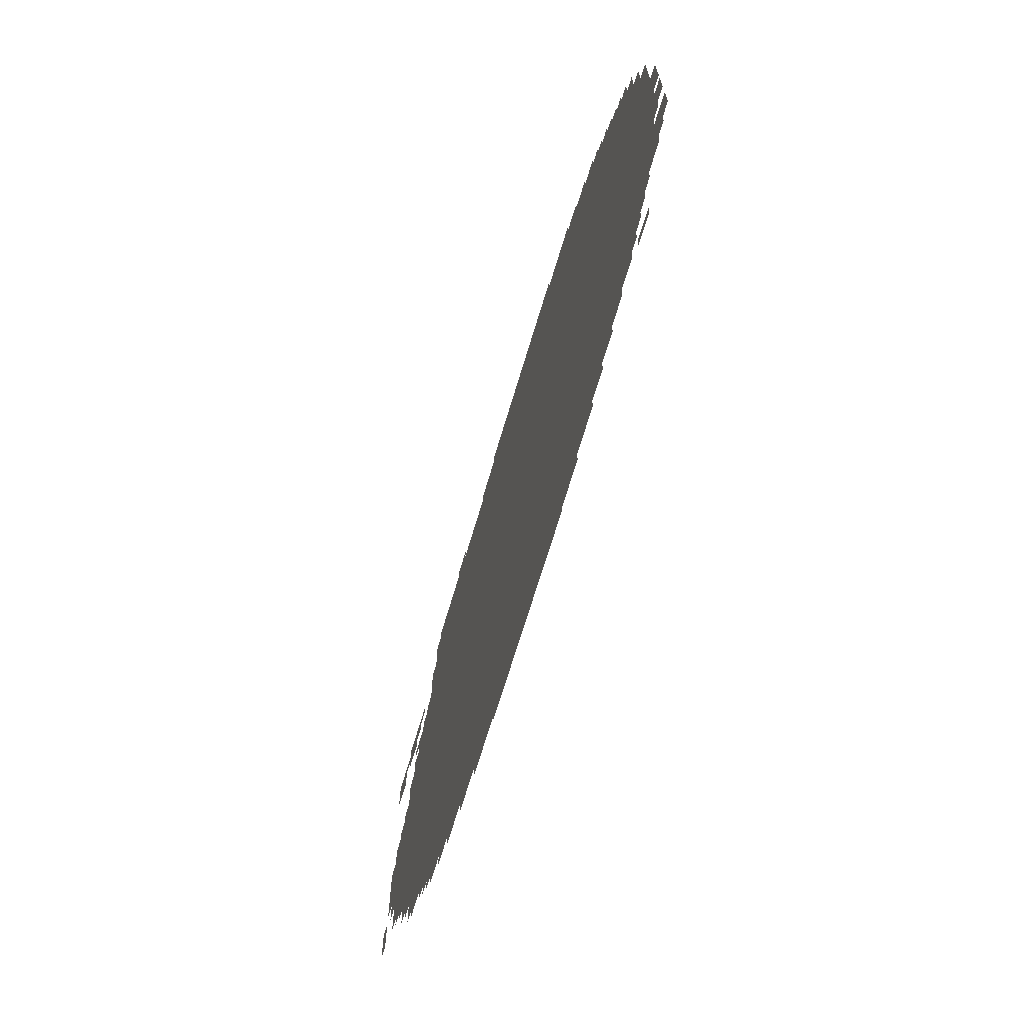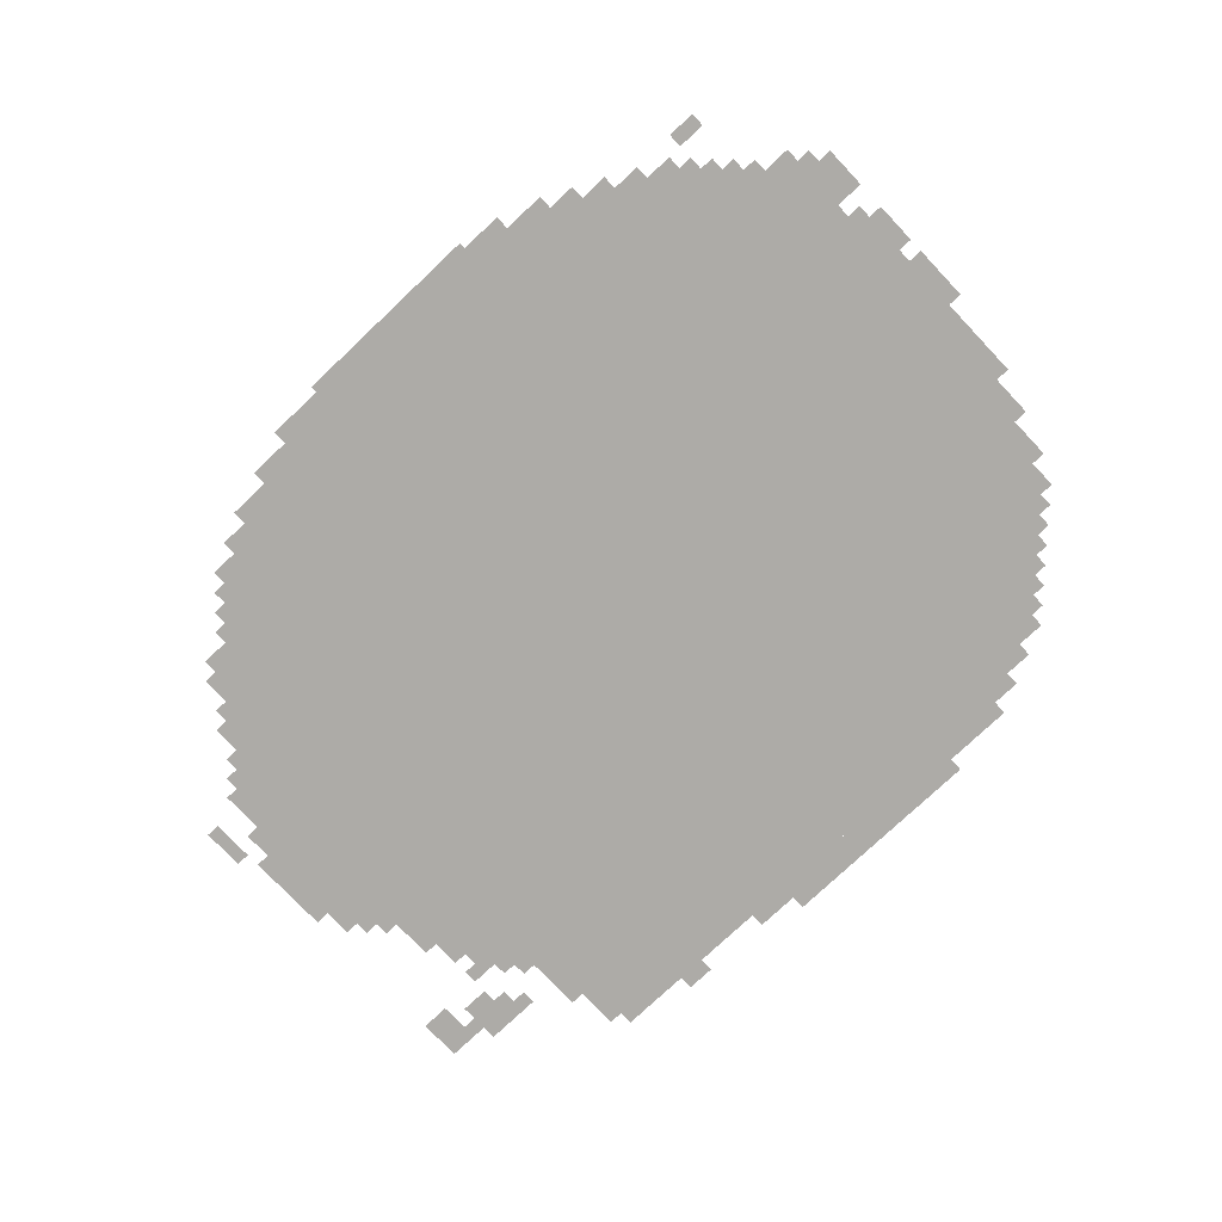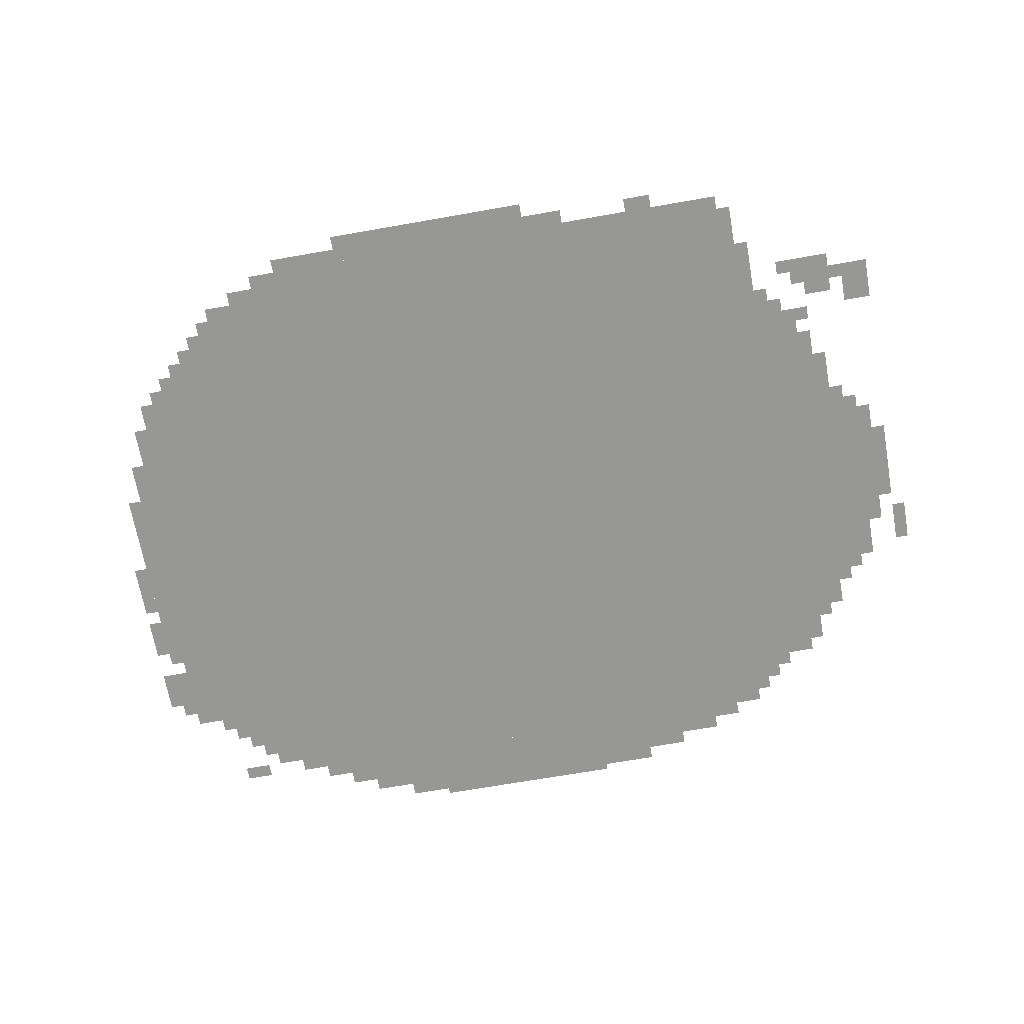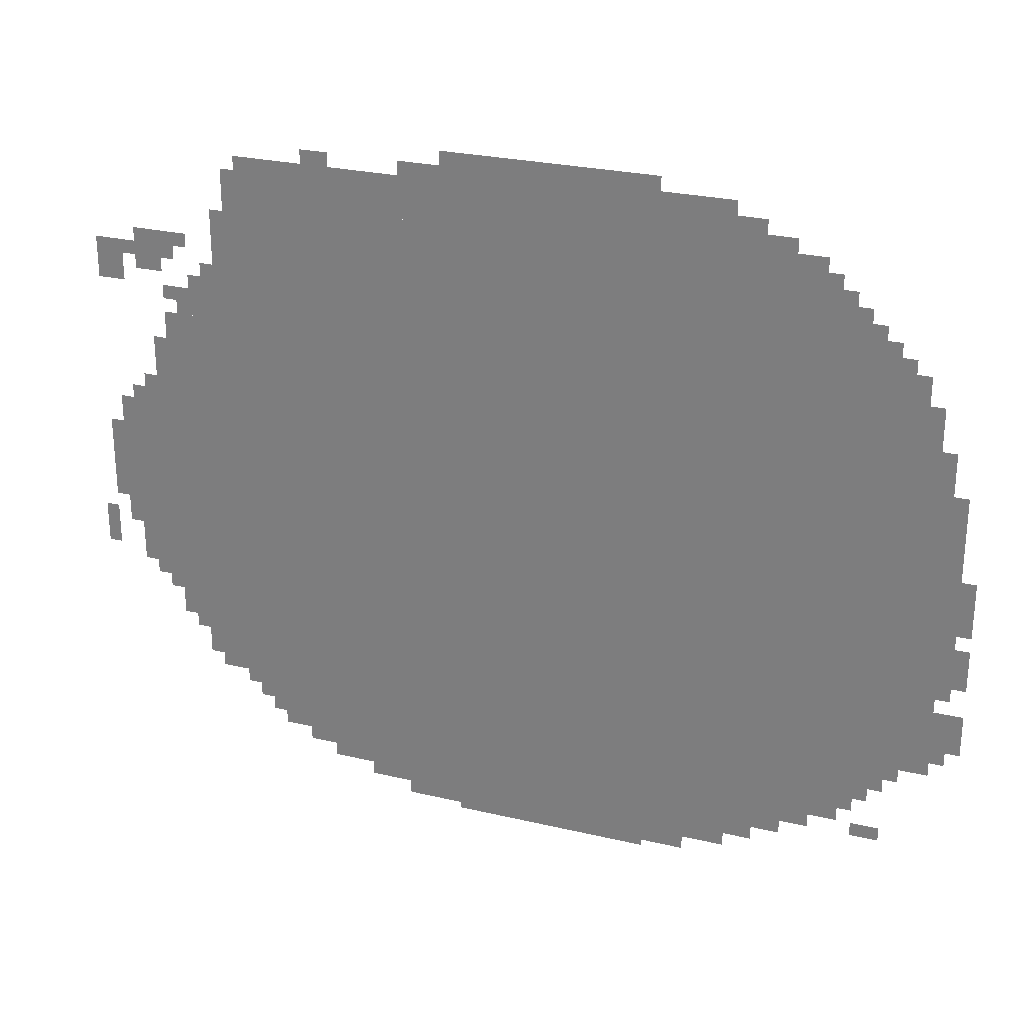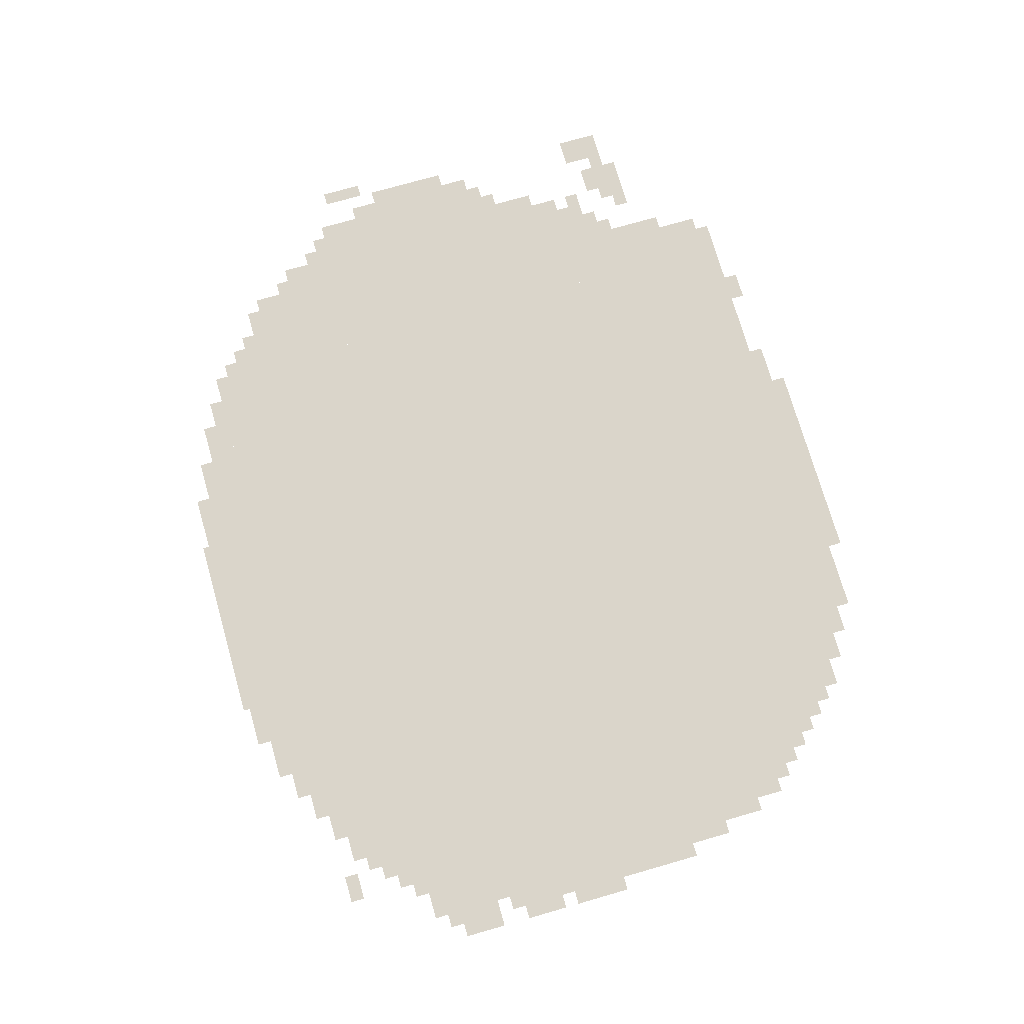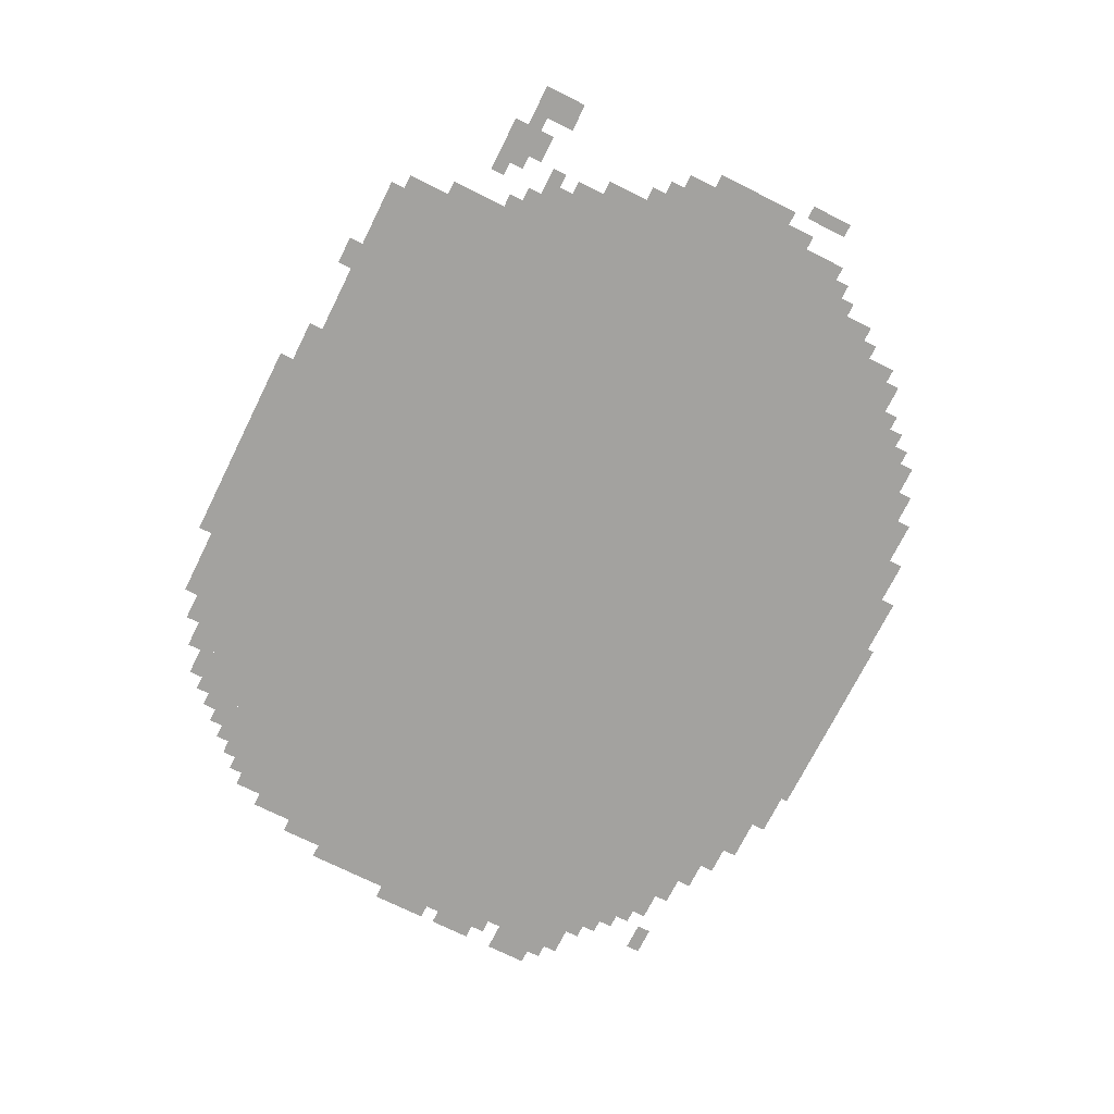
<metadata>
{"format":"obj","ext":"obj","renderer":"f3d","projection":"perspective","resolution":1024,"background":"white","views":[{"elev":-69.5,"azim":73.3,"up":"+Y"},{"elev":-76.4,"azim":43.4,"up":"+Z"},{"elev":-68.1,"azim":-170.0,"up":"+Z"},{"elev":26.5,"azim":20.3,"up":"+Y"},{"elev":74.2,"azim":74.0,"up":"+Z"},{"elev":-72.4,"azim":-116.5,"up":"+Z"}]}
</metadata>
<code>
g bola_2-mesh
v -320 783 0
v -320 1455 0
v -1600 1455 0
v -1600 783 0
v -320 143 0
v -320 783 0
v -1600 783 0
v -1600 143 0
v -64 719 0
v -64 1103 0
v -320 1103 0
v -320 719 0
v -64 335 0
v -64 719 0
v -320 719 0
v -320 335 0
v -1600 783 0
v -1600 1167 0
v -1856 1167 0
v -1856 783 0
v -1600 399 0
v -1600 783 0
v -1856 783 0
v -1856 399 0
v -480 1455 0
v -480 1551 0
v -1088 1551 0
v -1088 1455 0
v -1088 1455 0
v -1088 1551 0
v -1664 1551 0
v -1664 1455 0
v -608 15 0
v -608 143 0
v -960 143 0
v -960 15 0
v -960 15 0
v -960 143 0
v -1280 143 0
v -1280 15 0
v -1600 1167 0
v -1600 1423 0
v -1728 1423 0
v -1728 1167 0
v -160 1103 0
v -160 1295 0
v -320 1295 0
v -320 1103 0
v -1856 751 0
v -1856 975 0
v -1952 975 0
v -1952 751 0
v -1856 527 0
v -1856 751 0
v -1952 751 0
v -1952 527 0
v -704 1551 0
v -704 1615 0
v -960 1615 0
v -960 1551 0
v -960 1551 0
v -960 1615 0
v -1184 1615 0
v -1184 1551 0
v -192 239 0
v -192 335 0
v -320 335 0
v -320 239 0
v -1280 47 0
v -1280 143 0
v -1376 143 0
v -1376 47 0
v -32 751 0
v -32 1007 0
v -64 1007 0
v -64 751 0
v -928 0 0
v -928 15 0
v -1152 15 0
v -1152 0 0
v -704 0 0
v -704 15 0
v -928 15 0
v -928 0 0
v -32 527 0
v -32 751 0
v -64 751 0
v -64 527 0
v -1824 1295 0
v -1824 1359 0
v -1920 1359 0
v -1920 1295 0
v -256 1295 0
v -256 1391 0
v -320 1391 0
v -320 1295 0
v -1376 79 0
v -1376 143 0
v -1472 143 0
v -1472 79 0
v -1952 1231 0
v -1952 1327 0
v -2016 1327 0
v -2016 1231 0
v -96 1103 0
v -96 1199 0
v -160 1199 0
v -160 1103 0
v -1728 1167 0
v -1728 1263 0
v -1792 1263 0
v -1792 1167 0
v 0 399 0
v 0 495 0
v -64 495 0
v -64 399 0
v -1952 687 0
v -1952 783 0
v -2016 783 0
v -2016 687 0
v -1696 303 0
v -1696 367 0
v -1792 367 0
v -1792 303 0
v -1600 303 0
v -1600 367 0
v -1696 367 0
v -1696 303 0
v -448 79 0
v -448 143 0
v -544 143 0
v -544 79 0
v -1952 783 0
v -1952 879 0
v -2016 879 0
v -2016 783 0
v -416 1455 0
v -416 1519 0
v -480 1519 0
v -480 1455 0
v -256 175 0
v -256 239 0
v -320 239 0
v -320 175 0
v -1600 367 0
v -1600 399 0
v -1728 399 0
v -1728 367 0
v -544 79 0
v -544 143 0
v -608 143 0
v -608 79 0
v -1728 367 0
v -1728 399 0
v -1824 399 0
v -1824 367 0
v -1600 271 0
v -1600 303 0
v -1696 303 0
v -1696 271 0
v -544 1551 0
v -544 1583 0
v -640 1583 0
v -640 1551 0
v -1856 1263 0
v -1856 1295 0
v -1920 1295 0
v -1920 1263 0
v -1792 1167 0
v -1792 1231 0
v -1824 1231 0
v -1824 1167 0
v -128 1199 0
v -128 1263 0
v -160 1263 0
v -160 1199 0
v -224 1295 0
v -224 1359 0
v -256 1359 0
v -256 1295 0
v -1440 1551 0
v -1440 1583 0
v -1504 1583 0
v -1504 1551 0
v -512 47 0
v -512 79 0
v -576 79 0
v -576 47 0
v -1600 1423 0
v -1600 1455 0
v -1664 1455 0
v -1664 1423 0
v -352 1455 0
v -352 1487 0
v -416 1487 0
v -416 1455 0
v -160 143 0
v -160 175 0
v -224 175 0
v -224 143 0
v -1632 207 0
v -1632 271 0
v -1664 271 0
v -1664 207 0
v -384 111 0
v -384 143 0
v -448 143 0
v -448 111 0
v -1472 111 0
v -1472 143 0
v -1536 143 0
v -1536 111 0
v -1952 623 0
v -1952 687 0
v -1984 687 0
v -1984 623 0
v -1952 879 0
v -1952 943 0
v -1984 943 0
v -1984 879 0
v -128 303 0
v -128 335 0
v -192 335 0
v -192 303 0
v -1856 463 0
v -1856 527 0
v -1888 527 0
v -1888 463 0
v -1696 271 0
v -1696 303 0
v -1760 303 0
v -1760 271 0
v -1664 1455 0
v -1664 1519 0
v -1696 1519 0
v -1696 1455 0
v -640 1551 0
v -640 1583 0
v -704 1583 0
v -704 1551 0
v -1184 1551 0
v -1184 1583 0
v -1248 1583 0
v -1248 1551 0
v -1856 975 0
v -1856 1039 0
v -1888 1039 0
v -1888 975 0
v 0 751 0
v 0 815 0
v -32 815 0
v -32 751 0
v 0 687 0
v 0 751 0
v -32 751 0
v -32 687 0
v -1856 1039 0
v -1856 1103 0
v -1888 1103 0
v -1888 1039 0
v -1600 207 0
v -1600 271 0
v -1632 271 0
v -1632 207 0
v -2016 591 0
v -2016 655 0
v -2047 655 0
v -2047 591 0
v 0 591 0
v 0 655 0
v -32 655 0
v -32 591 0
v -1728 1263 0
v -1728 1295 0
v -1760 1295 0
v -1760 1263 0
v -1920 1295 0
v -1920 1327 0
v -1952 1327 0
v -1952 1295 0
v -1824 1199 0
v -1824 1231 0
v -1856 1231 0
v -1856 1199 0
v -1888 975 0
v -1888 1007 0
v -1920 1007 0
v -1920 975 0
v -1664 239 0
v -1664 271 0
v -1696 271 0
v -1696 239 0
v -224 207 0
v -224 239 0
v -256 239 0
v -256 207 0
v -160 271 0
v -160 303 0
v -192 303 0
v -192 271 0
v -1888 495 0
v -1888 527 0
v -1920 527 0
v -1920 495 0
v -32 367 0
v -32 399 0
v -64 399 0
v -64 367 0
v 0 559 0
v 0 591 0
v -32 591 0
v -32 559 0
v -1664 1423 0
v -1664 1455 0
v -1696 1455 0
v -1696 1423 0
v -576 47 0
v -576 79 0
v -608 79 0
v -608 47 0
v -2016 559 0
v -2016 591 0
v -2047 591 0
v -2047 559 0
v -1248 1551 0
v -1248 1583 0
v -1280 1583 0
v -1280 1551 0
v -1792 1327 0
v -1792 1359 0
v -1824 1359 0
v -1824 1327 0
v -192 1295 0
v -192 1327 0
v -224 1327 0
v -224 1295 0
v -1600 175 0
v -1600 207 0
v -1632 207 0
v -1632 175 0
v -288 1391 0
v -288 1423 0
v -320 1423 0
v -320 1391 0
g bola_2-mesh_0
f 3 2 1
f 1 4 3
f 7 6 5
f 5 8 7
f 11 10 9
f 9 12 11
f 15 14 13
f 13 16 15
f 19 18 17
f 17 20 19
f 23 22 21
f 21 24 23
f 27 26 25
f 25 28 27
f 31 30 29
f 29 32 31
f 35 34 33
f 33 36 35
f 39 38 37
f 37 40 39
f 43 42 41
f 41 44 43
f 47 46 45
f 45 48 47
f 51 50 49
f 49 52 51
f 55 54 53
f 53 56 55
f 59 58 57
f 57 60 59
f 63 62 61
f 61 64 63
f 67 66 65
f 65 68 67
f 71 70 69
f 69 72 71
f 75 74 73
f 73 76 75
f 79 78 77
f 77 80 79
f 83 82 81
f 81 84 83
f 87 86 85
f 85 88 87
f 91 90 89
f 89 92 91
f 95 94 93
f 93 96 95
f 99 98 97
f 97 100 99
f 103 102 101
f 101 104 103
f 107 106 105
f 105 108 107
f 111 110 109
f 109 112 111
f 115 114 113
f 113 116 115
f 119 118 117
f 117 120 119
f 123 122 121
f 121 124 123
f 127 126 125
f 125 128 127
f 131 130 129
f 129 132 131
f 135 134 133
f 133 136 135
f 139 138 137
f 137 140 139
f 143 142 141
f 141 144 143
f 147 146 145
f 145 148 147
f 151 150 149
f 149 152 151
f 155 154 153
f 153 156 155
f 159 158 157
f 157 160 159
f 163 162 161
f 161 164 163
f 167 166 165
f 165 168 167
f 171 170 169
f 169 172 171
f 175 174 173
f 173 176 175
f 179 178 177
f 177 180 179
f 183 182 181
f 181 184 183
f 187 186 185
f 185 188 187
f 191 190 189
f 189 192 191
f 195 194 193
f 193 196 195
f 199 198 197
f 197 200 199
f 203 202 201
f 201 204 203
f 207 206 205
f 205 208 207
f 211 210 209
f 209 212 211
f 215 214 213
f 213 216 215
f 219 218 217
f 217 220 219
f 223 222 221
f 221 224 223
f 227 226 225
f 225 228 227
f 231 230 229
f 229 232 231
f 235 234 233
f 233 236 235
f 239 238 237
f 237 240 239
f 243 242 241
f 241 244 243
f 247 246 245
f 245 248 247
f 251 250 249
f 249 252 251
f 255 254 253
f 253 256 255
f 259 258 257
f 257 260 259
f 263 262 261
f 261 264 263
f 267 266 265
f 265 268 267
f 271 270 269
f 269 272 271
f 275 274 273
f 273 276 275
f 279 278 277
f 277 280 279
f 283 282 281
f 281 284 283
f 287 286 285
f 285 288 287
f 291 290 289
f 289 292 291
f 295 294 293
f 293 296 295
f 299 298 297
f 297 300 299
f 303 302 301
f 301 304 303
f 307 306 305
f 305 308 307
f 311 310 309
f 309 312 311
f 315 314 313
f 313 316 315
f 319 318 317
f 317 320 319
f 323 322 321
f 321 324 323
f 327 326 325
f 325 328 327
f 331 330 329
f 329 332 331
f 335 334 333
f 333 336 335
f 339 338 337
f 337 340 339
f 343 342 341
f 341 344 343

</code>
